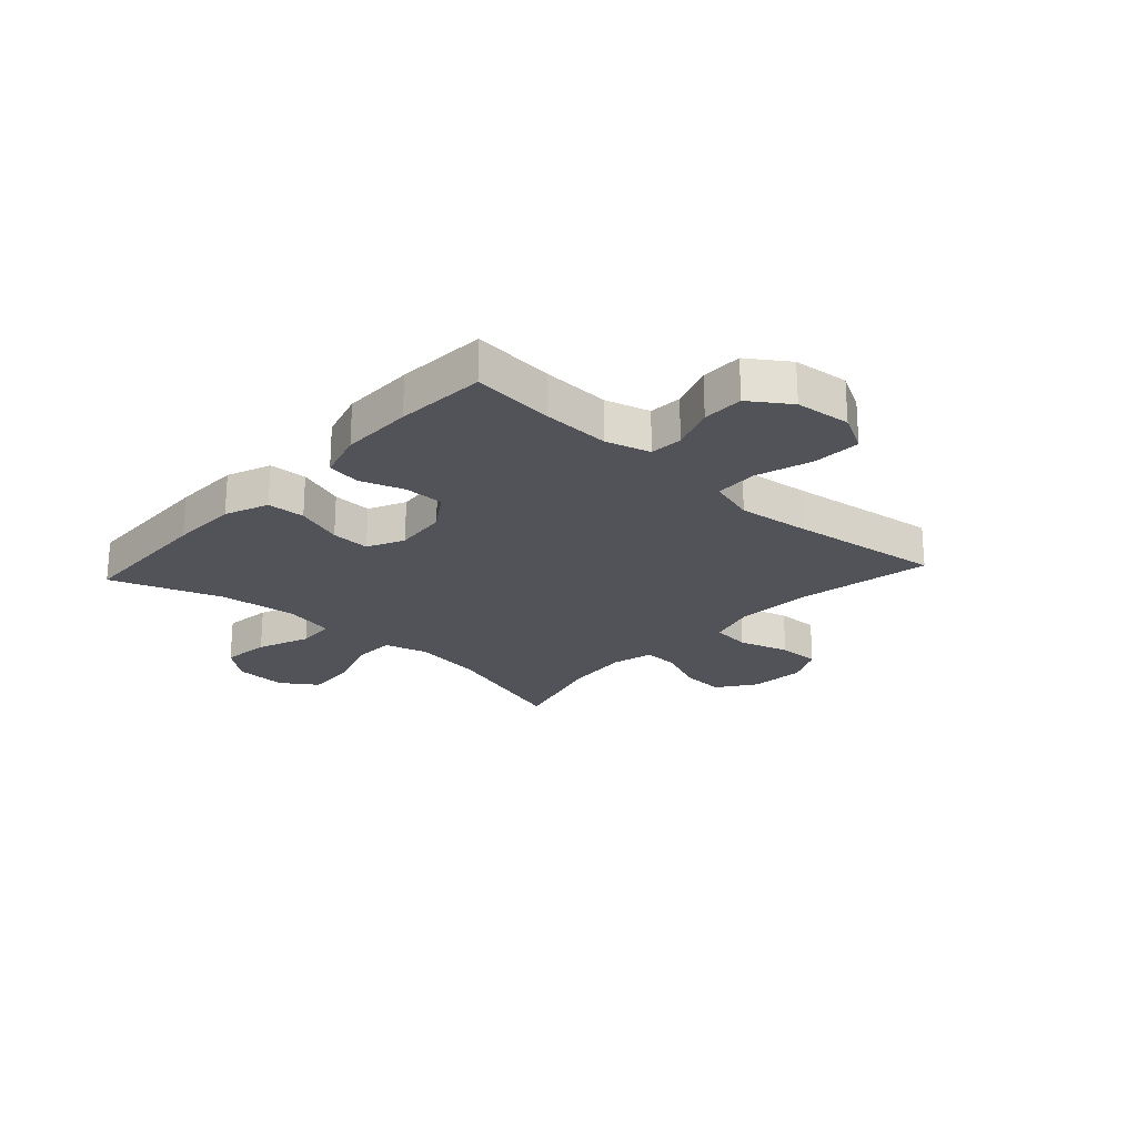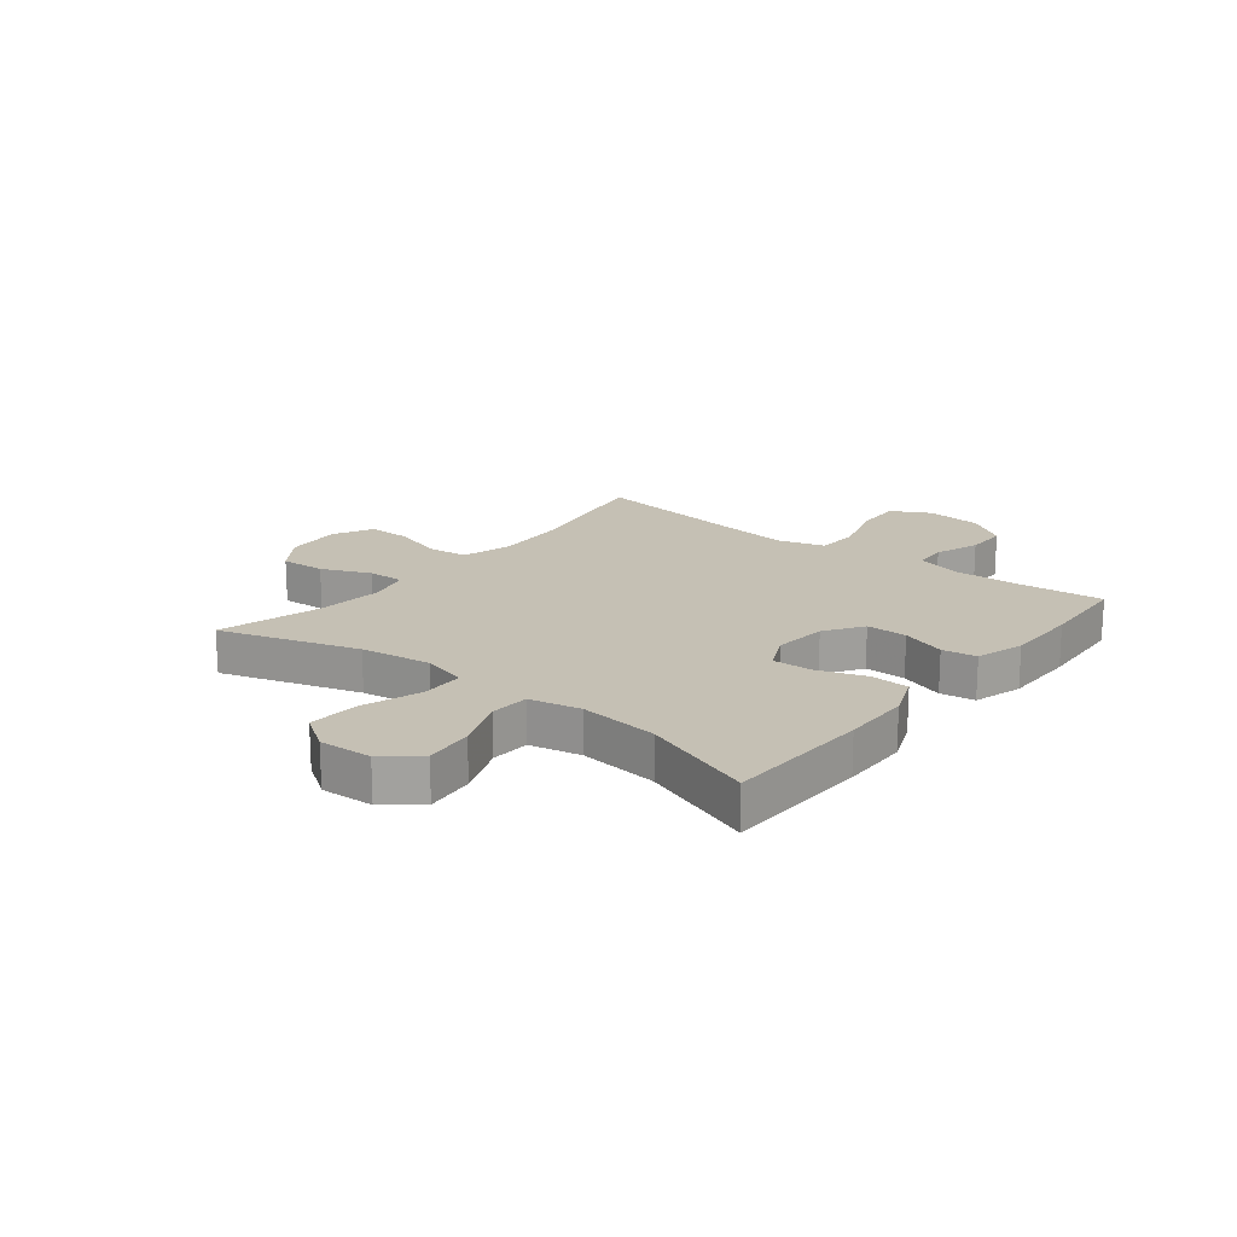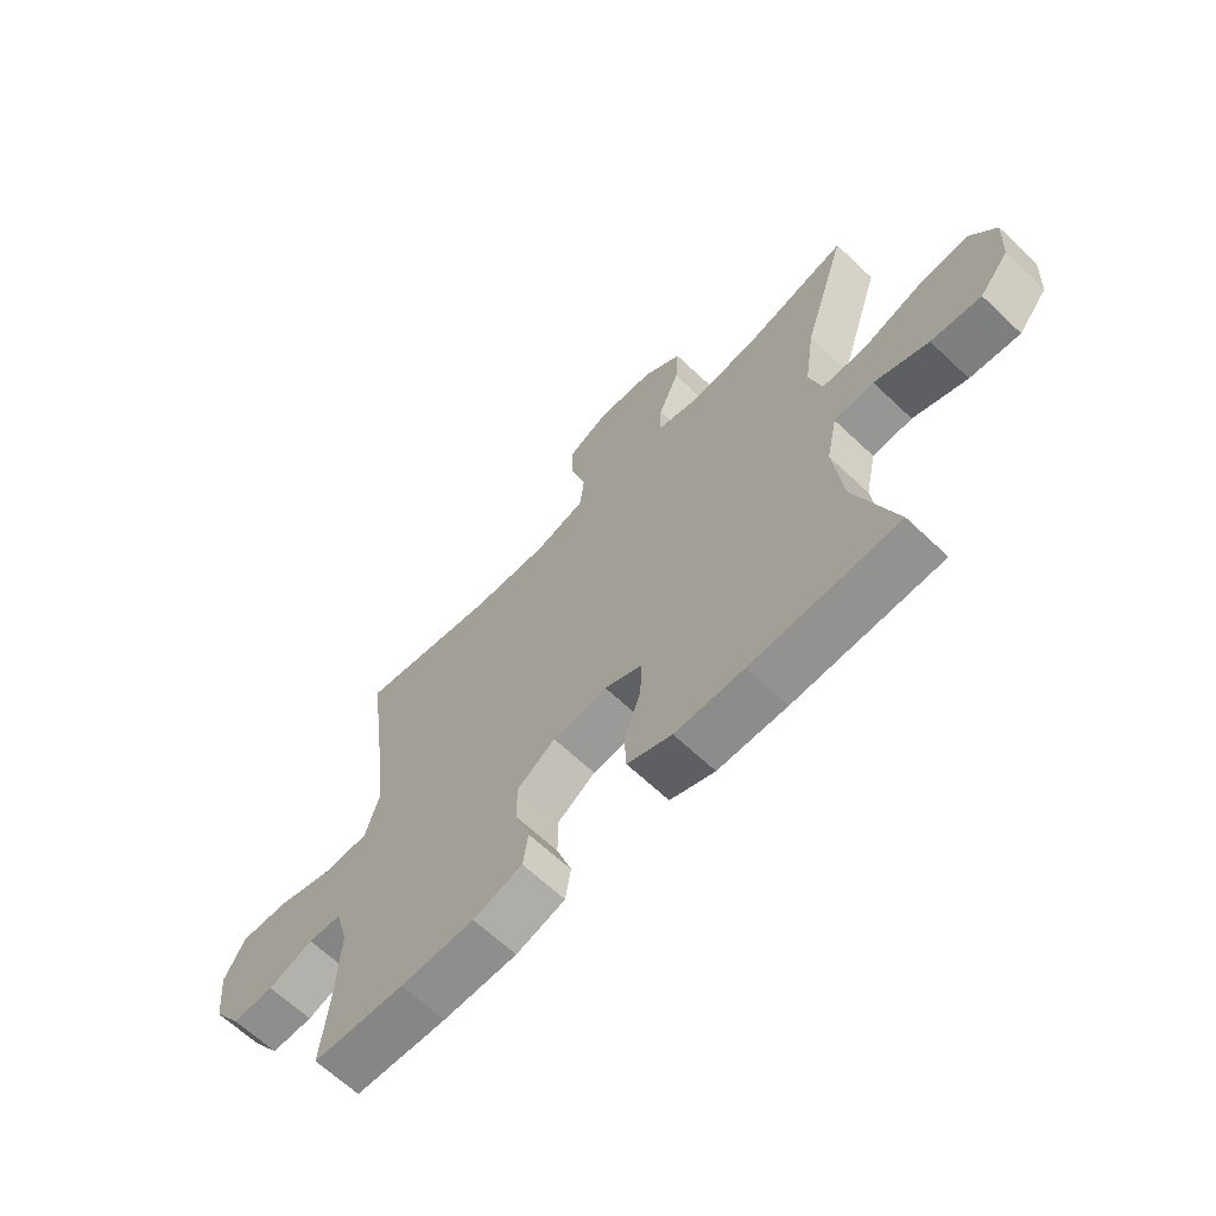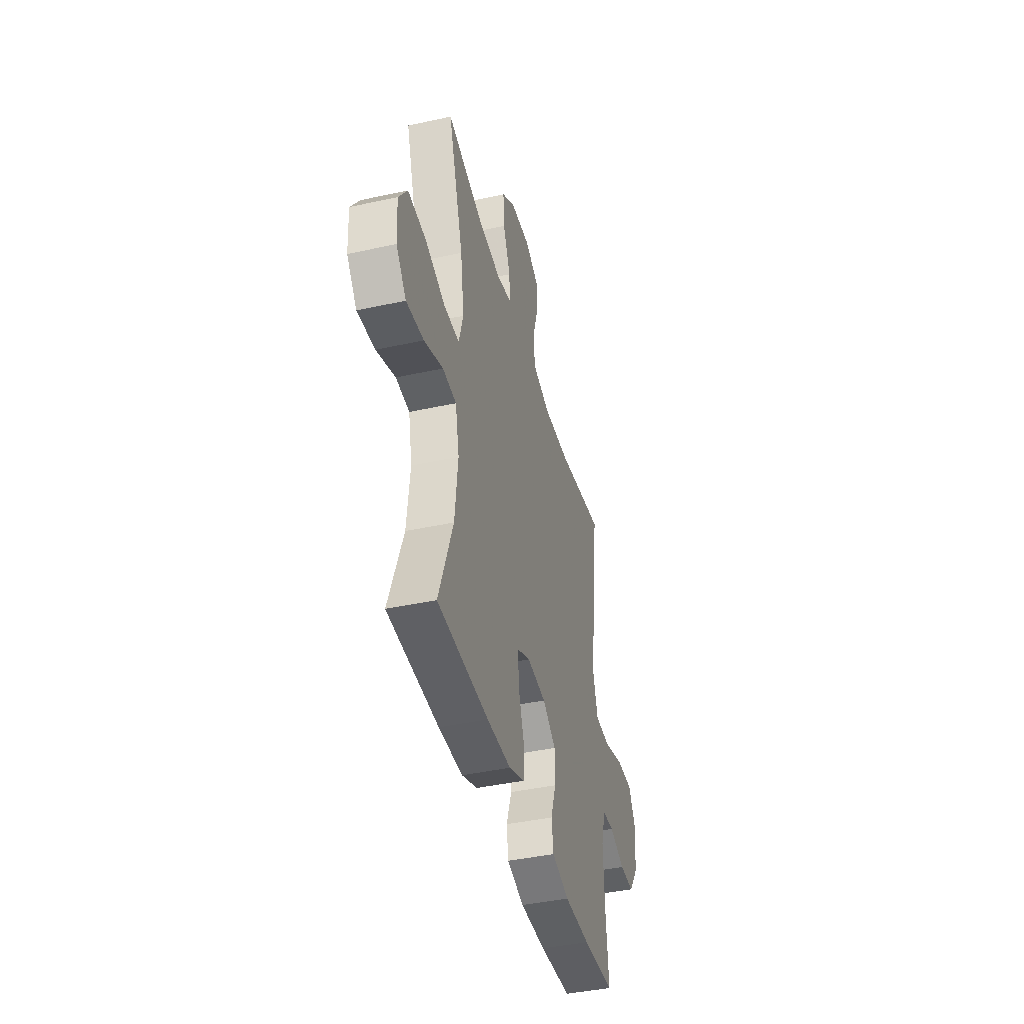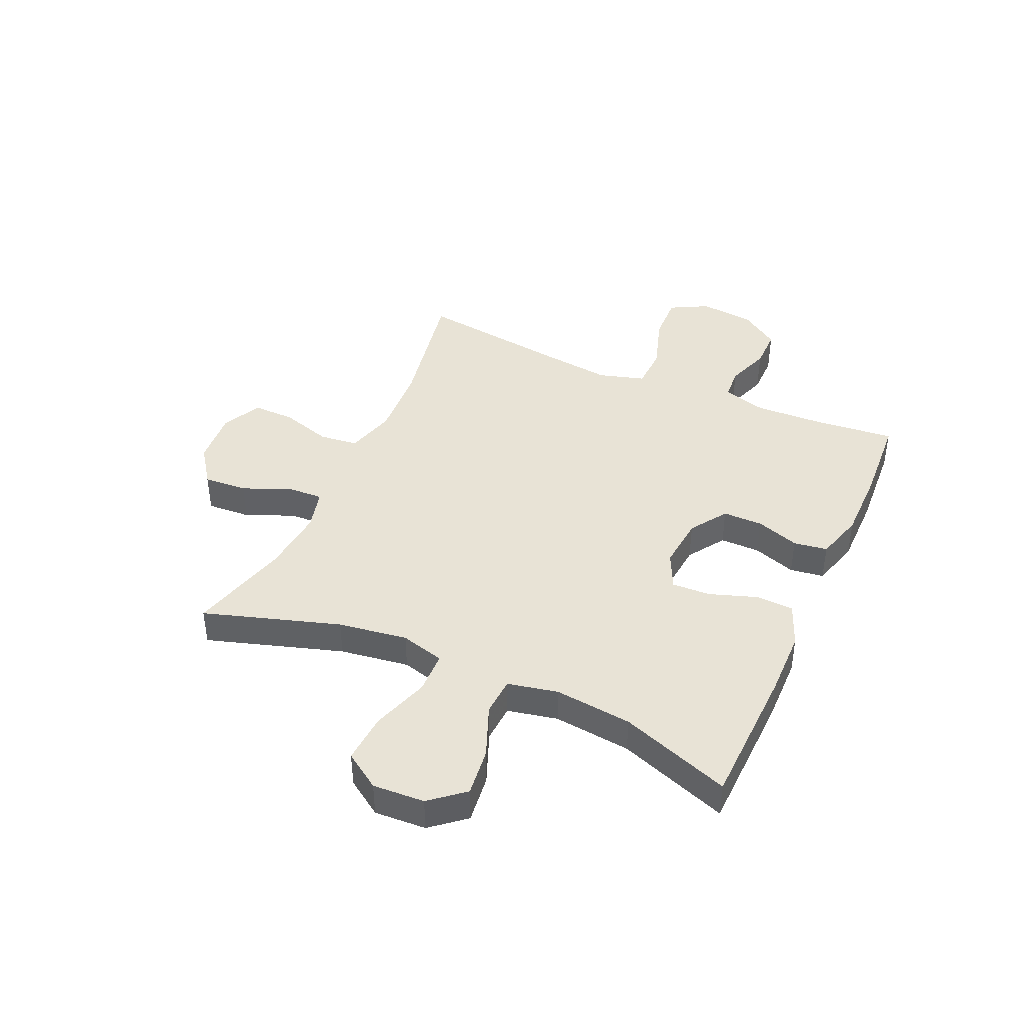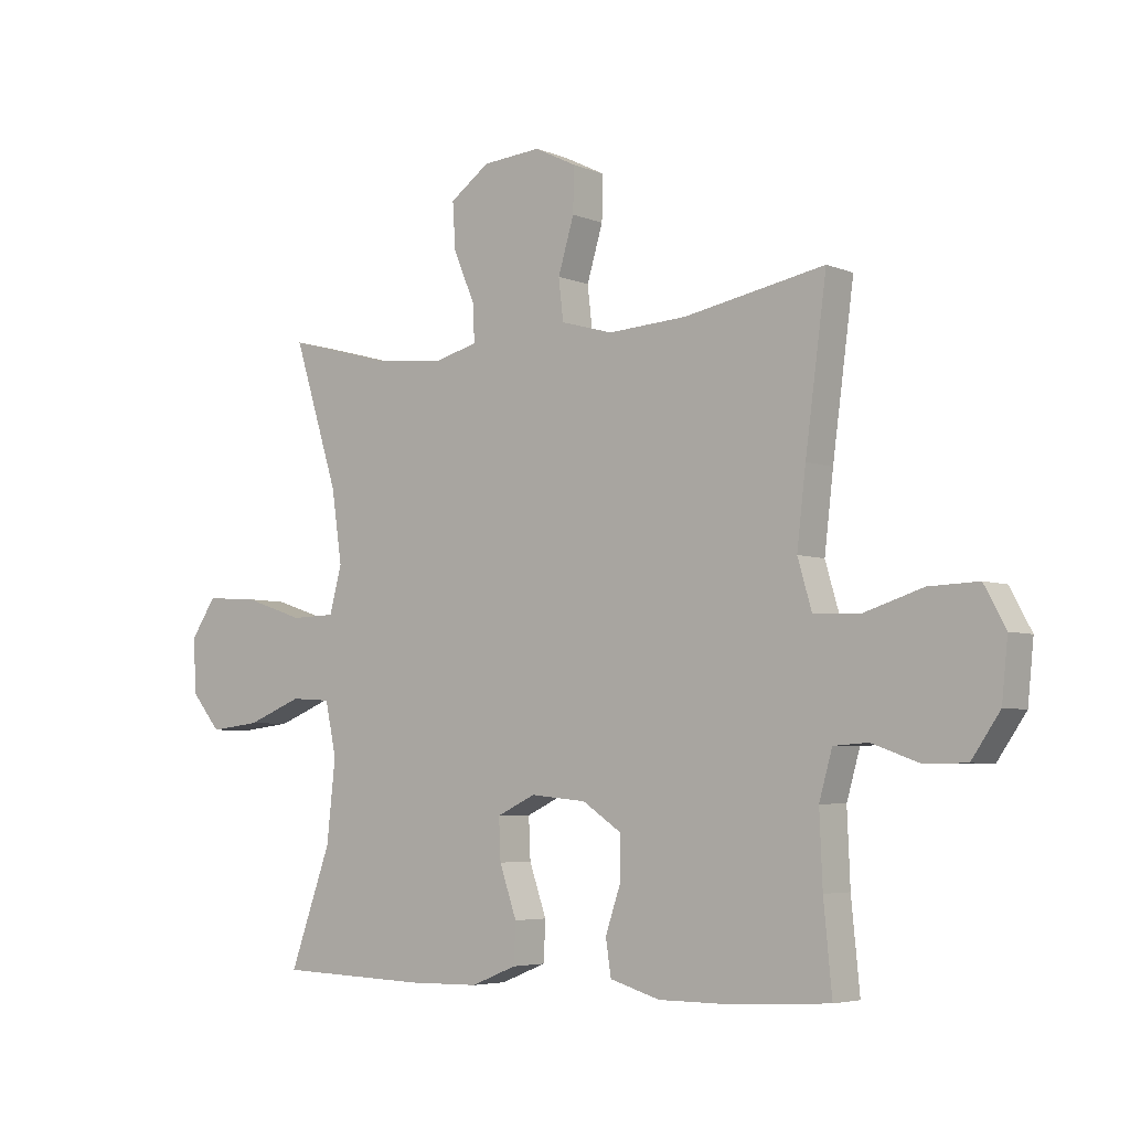
<metadata>
{"format":"obj","ext":"obj","renderer":"f3d","projection":"perspective","resolution":1024,"background":"white","views":[{"elev":-22.7,"azim":-132.4,"up":"+Y"},{"elev":18.2,"azim":128.6,"up":"+Y"},{"elev":-65.0,"azim":46.4,"up":"+Z"},{"elev":-42.2,"azim":104.7,"up":"+Z"},{"elev":41.9,"azim":114.1,"up":"+Y"},{"elev":-4.9,"azim":-141.7,"up":"+Z"}]}
</metadata>
<code>
v -0.5 0.07 0.5
v -0.262 0.07 0.455
v -0.129 0.07 0.447
v -0.041 0.07 0.472
v -0.033 0.07 0.541
v -0.06 0.07 0.631
v -0.061 0.07 0.706
v 0.009 0.07 0.741
v 0.108 0.07 0.733
v 0.175 0.07 0.685
v 0.17 0.07 0.607
v 0.134 0.07 0.522
v 0.131 0.07 0.459
v 0.204 0.07 0.44
v 0.32 0.07 0.451
v 0.5 0.07 0.5
v 0.424 0.07 0.259
v 0.406 0.07 0.136
v 0.427 0.07 0.058
v 0.502 0.07 0.056
v 0.604 0.07 0.09
v 0.693 0.07 0.096
v 0.736 0.07 0.032
v 0.731 0.07 -0.06
v 0.681 0.07 -0.12
v 0.595 0.07 -0.11
v 0.502 0.07 -0.073
v 0.434 0.07 -0.077
v 0.415 0.07 -0.166
v 0.43 0.07 -0.304
v 0.5 0.07 -0.5
v 0.247 0.07 -0.508
v 0.128 0.07 -0.506
v 0.051 0.07 -0.475
v 0.048 0.07 -0.408
v 0.077 0.07 -0.324
v 0.08 0.07 -0.255
v 0.015 0.07 -0.224
v -0.079 0.07 -0.233
v -0.145 0.07 -0.277
v -0.145 0.07 -0.348
v -0.119 0.07 -0.425
v -0.128 0.07 -0.485
v -0.213 0.07 -0.51
v -0.341 0.07 -0.51
v -0.5 0.07 -0.5
v -0.486 0.07 -0.355
v -0.481 0.07 -0.235
v -0.503 0.07 -0.157
v -0.561 0.07 -0.153
v -0.639 0.07 -0.181
v -0.712 0.07 -0.181
v -0.76 0.07 -0.111
v -0.77 0.07 -0.013
v -0.734 0.07 0.054
v -0.65 0.07 0.051
v -0.549 0.07 0.019
v -0.473 0.07 0.022
v -0.449 0.07 0.104
v -0.464 0.07 0.231
v -0.5 0 0.5
v -0.262 0 0.455
v -0.129 0 0.447
v -0.041 0 0.472
v -0.033 0 0.541
v -0.06 0 0.631
v -0.061 0 0.706
v 0.009 0 0.741
v 0.108 0 0.733
v 0.175 0 0.685
v 0.17 0 0.607
v 0.134 0 0.522
v 0.131 0 0.459
v 0.204 0 0.44
v 0.32 0 0.451
v 0.5 0 0.5
v 0.424 0 0.259
v 0.406 0 0.136
v 0.427 0 0.058
v 0.502 0 0.056
v 0.604 0 0.09
v 0.693 0 0.096
v 0.736 0 0.032
v 0.731 0 -0.06
v 0.681 0 -0.12
v 0.595 0 -0.11
v 0.502 0 -0.073
v 0.434 0 -0.077
v 0.415 0 -0.166
v 0.43 0 -0.304
v 0.5 0 -0.5
v 0.247 0 -0.508
v 0.128 0 -0.506
v 0.051 0 -0.475
v 0.048 0 -0.408
v 0.077 0 -0.324
v 0.08 0 -0.255
v 0.015 0 -0.224
v -0.079 0 -0.233
v -0.145 0 -0.277
v -0.145 0 -0.348
v -0.119 0 -0.425
v -0.128 0 -0.485
v -0.213 0 -0.51
v -0.341 0 -0.51
v -0.5 0 -0.5
v -0.486 0 -0.355
v -0.481 0 -0.235
v -0.503 0 -0.157
v -0.561 0 -0.153
v -0.639 0 -0.181
v -0.712 0 -0.181
v -0.76 0 -0.111
v -0.77 0 -0.013
v -0.734 0 0.054
v -0.65 0 0.051
v -0.549 0 0.019
v -0.473 0 0.022
v -0.449 0 0.104
v -0.464 0 0.231
f 54 55 56 57
f 54 57 58
f 53 54 58
f 50 51 52 53
f 49 50 53 58
f 48 49 58 59
f 44 45 46 47
f 44 47 48 59
f 41 42 43 44
f 40 41 44 59
f 33 34 35 36
f 33 36 37
f 30 31 32 33
f 29 30 33 37
f 28 29 37 38
f 24 25 26 27
f 22 23 24 27
f 20 21 22 27
f 19 20 27 28
f 18 19 28 38
f 15 16 17
f 14 15 17 18
f 13 14 18 38
f 9 10 11 12
f 5 6 7 8
f 4 5 8 9
f 60 1 2
f 60 2 3
f 39 40 59 60
f 39 60 3 4
f 12 13 38 39
f 4 9 12 39
f 117 116 115 114
f 118 117 114
f 118 114 113
f 113 112 111 110
f 118 113 110 109
f 119 118 109 108
f 107 106 105 104
f 119 108 107 104
f 104 103 102 101
f 119 104 101 100
f 96 95 94 93
f 97 96 93
f 93 92 91 90
f 97 93 90 89
f 98 97 89 88
f 87 86 85 84
f 87 84 83 82
f 87 82 81 80
f 88 87 80 79
f 98 88 79 78
f 77 76 75
f 78 77 75 74
f 98 78 74 73
f 72 71 70 69
f 68 67 66 65
f 69 68 65 64
f 62 61 120
f 63 62 120
f 120 119 100 99
f 64 63 120 99
f 99 98 73 72
f 99 72 69 64
f 1 61 62 2
f 2 62 63 3
f 3 63 64 4
f 4 64 65 5
f 5 65 66 6
f 6 66 67 7
f 7 67 68 8
f 8 68 69 9
f 9 69 70 10
f 10 70 71 11
f 11 71 72 12
f 12 72 73 13
f 13 73 74 14
f 14 74 75 15
f 15 75 76 16
f 16 76 77 17
f 17 77 78 18
f 18 78 79 19
f 19 79 80 20
f 20 80 81 21
f 21 81 82 22
f 22 82 83 23
f 23 83 84 24
f 24 84 85 25
f 25 85 86 26
f 26 86 87 27
f 27 87 88 28
f 28 88 89 29
f 29 89 90 30
f 30 90 91 31
f 31 91 92 32
f 32 92 93 33
f 33 93 94 34
f 34 94 95 35
f 35 95 96 36
f 36 96 97 37
f 37 97 98 38
f 38 98 99 39
f 39 99 100 40
f 40 100 101 41
f 41 101 102 42
f 42 102 103 43
f 43 103 104 44
f 44 104 105 45
f 45 105 106 46
f 46 106 107 47
f 47 107 108 48
f 48 108 109 49
f 49 109 110 50
f 50 110 111 51
f 51 111 112 52
f 52 112 113 53
f 53 113 114 54
f 54 114 115 55
f 55 115 116 56
f 56 116 117 57
f 57 117 118 58
f 58 118 119 59
f 59 119 120 60
f 60 120 61 1

</code>
